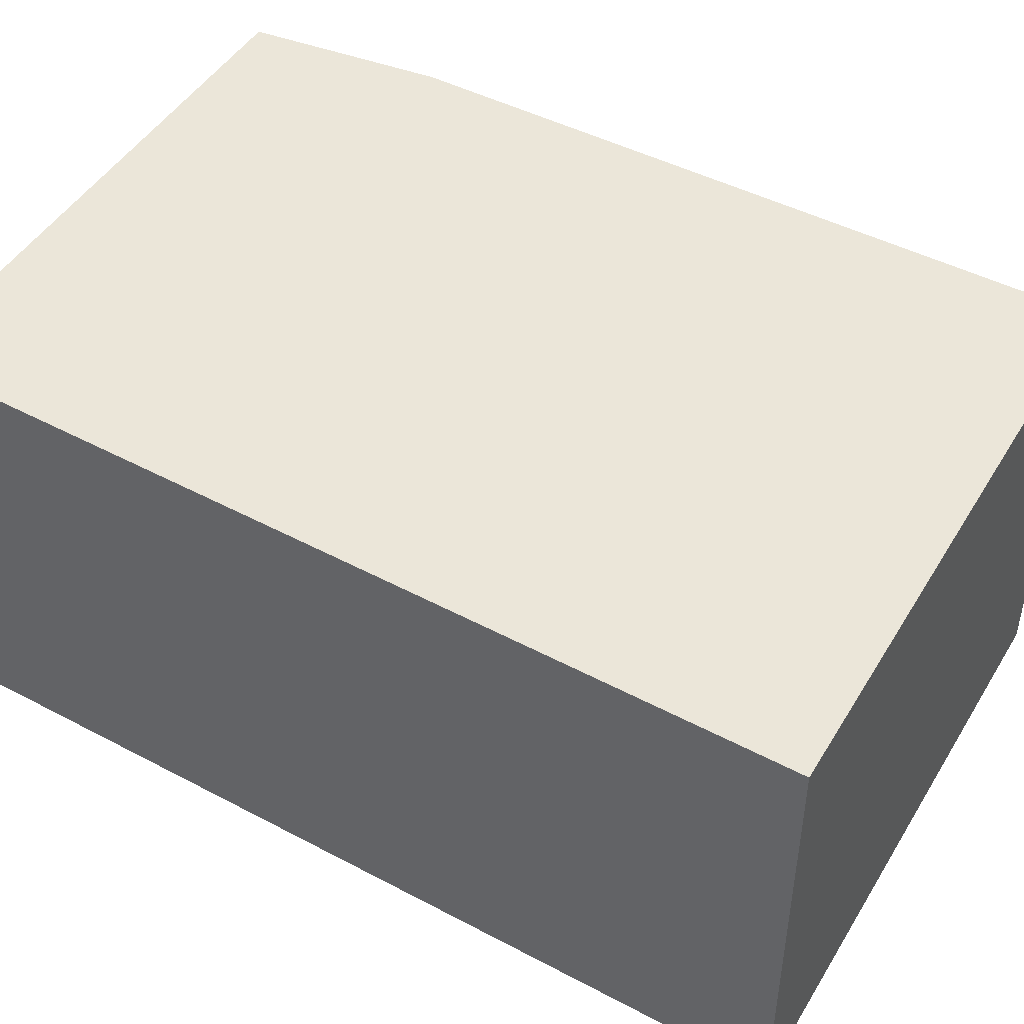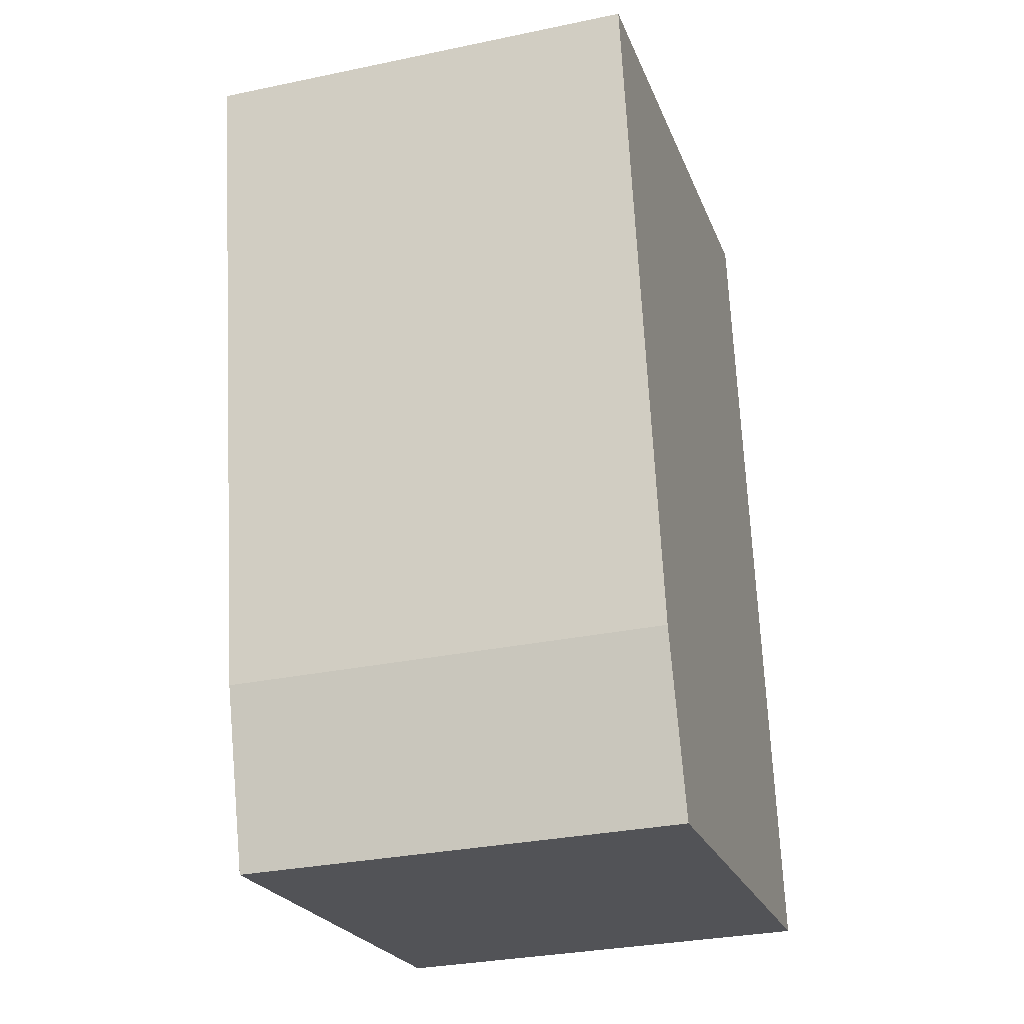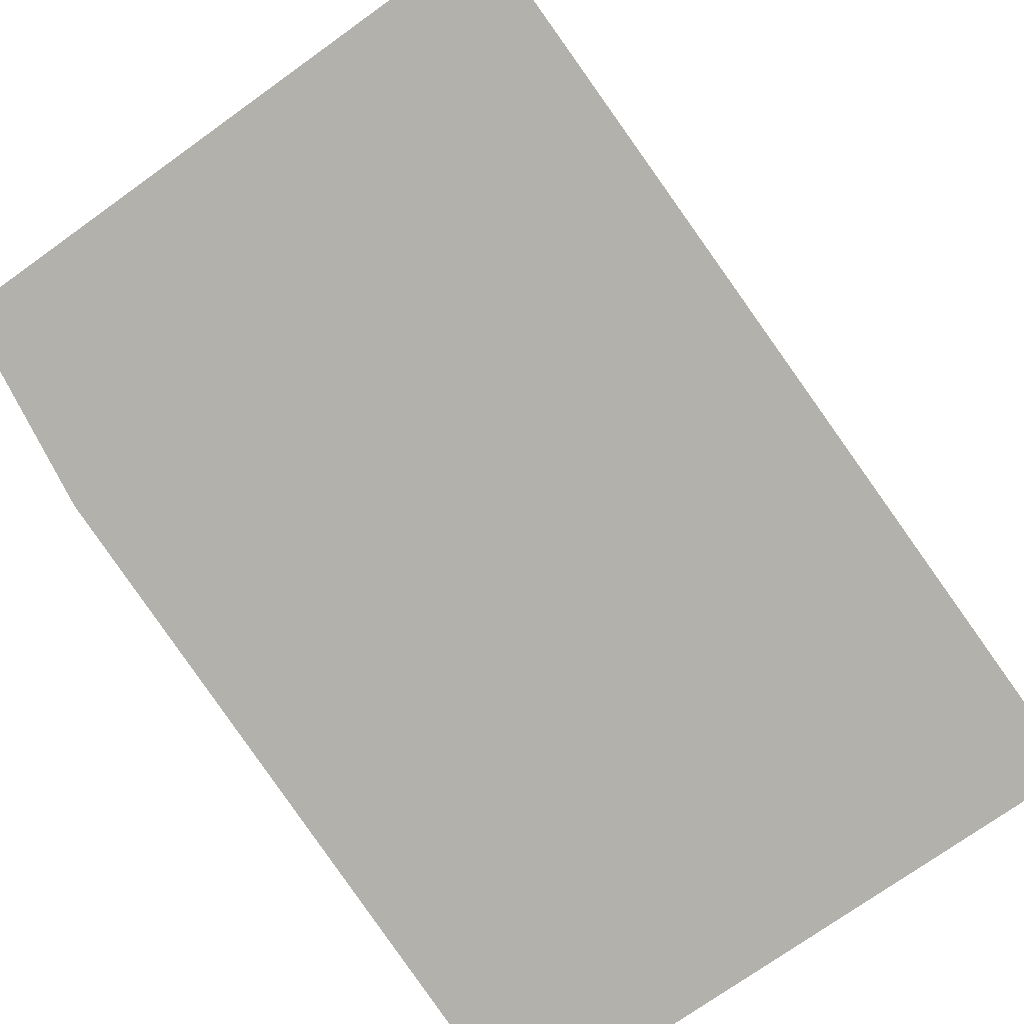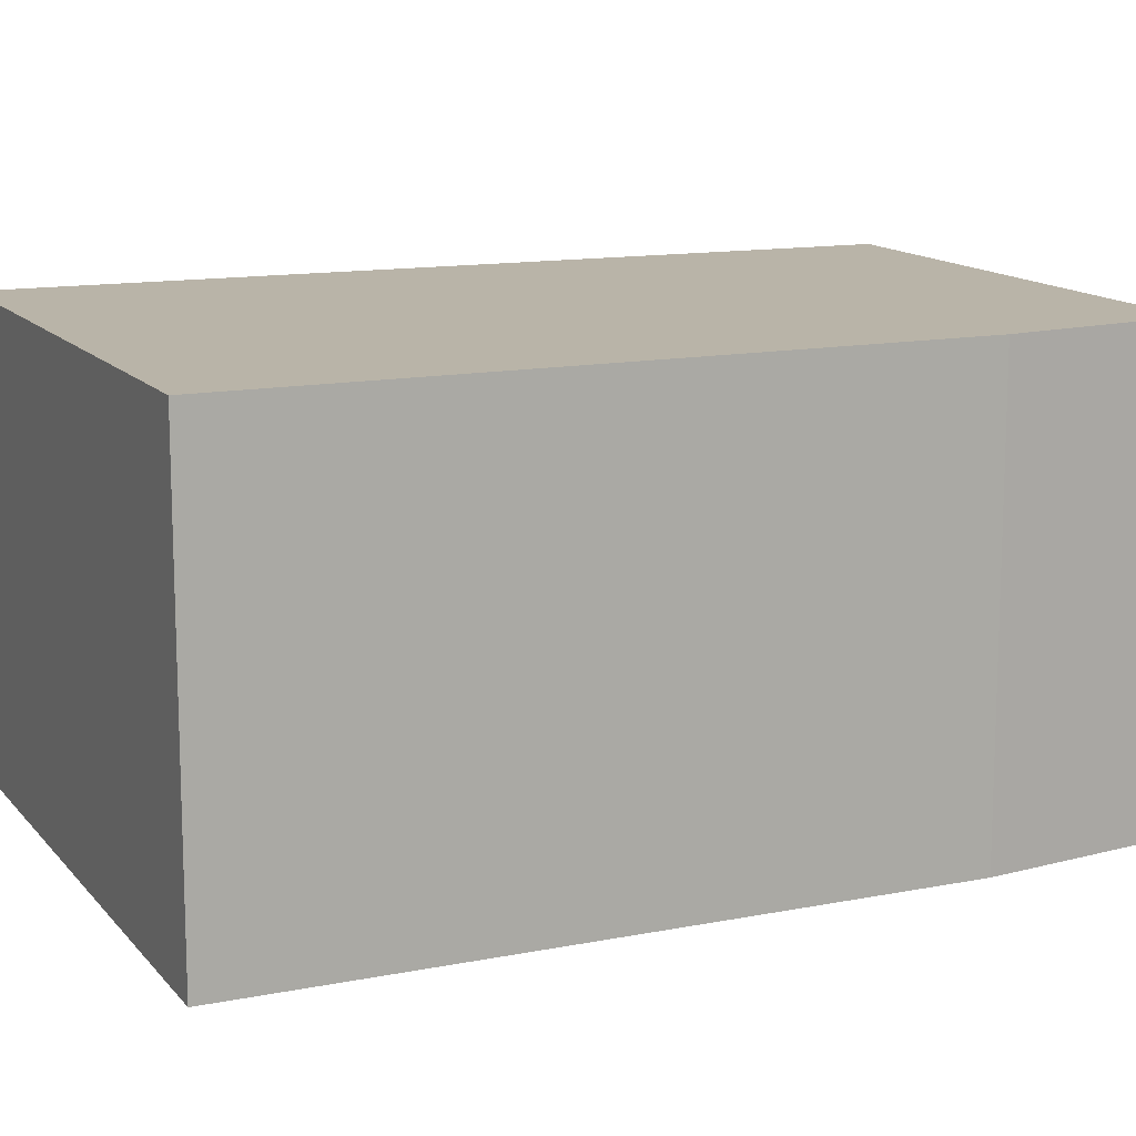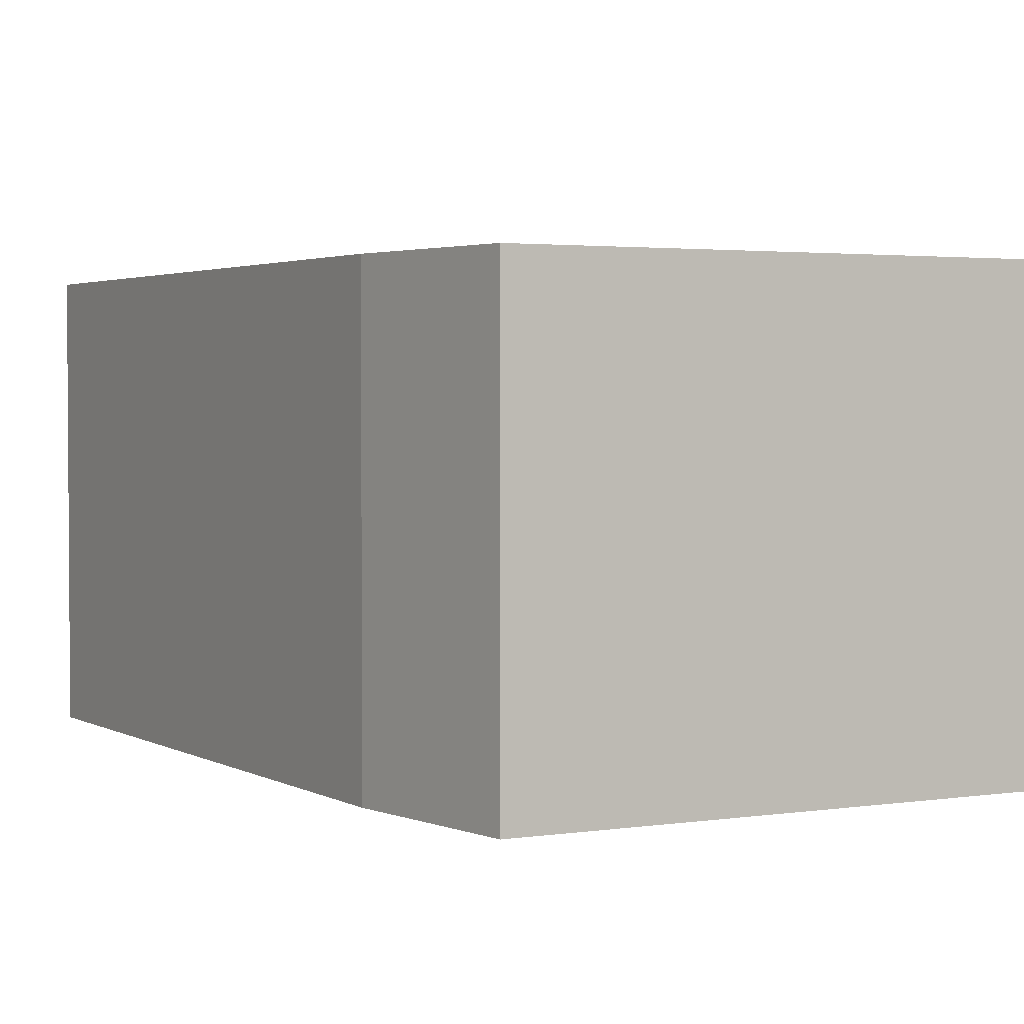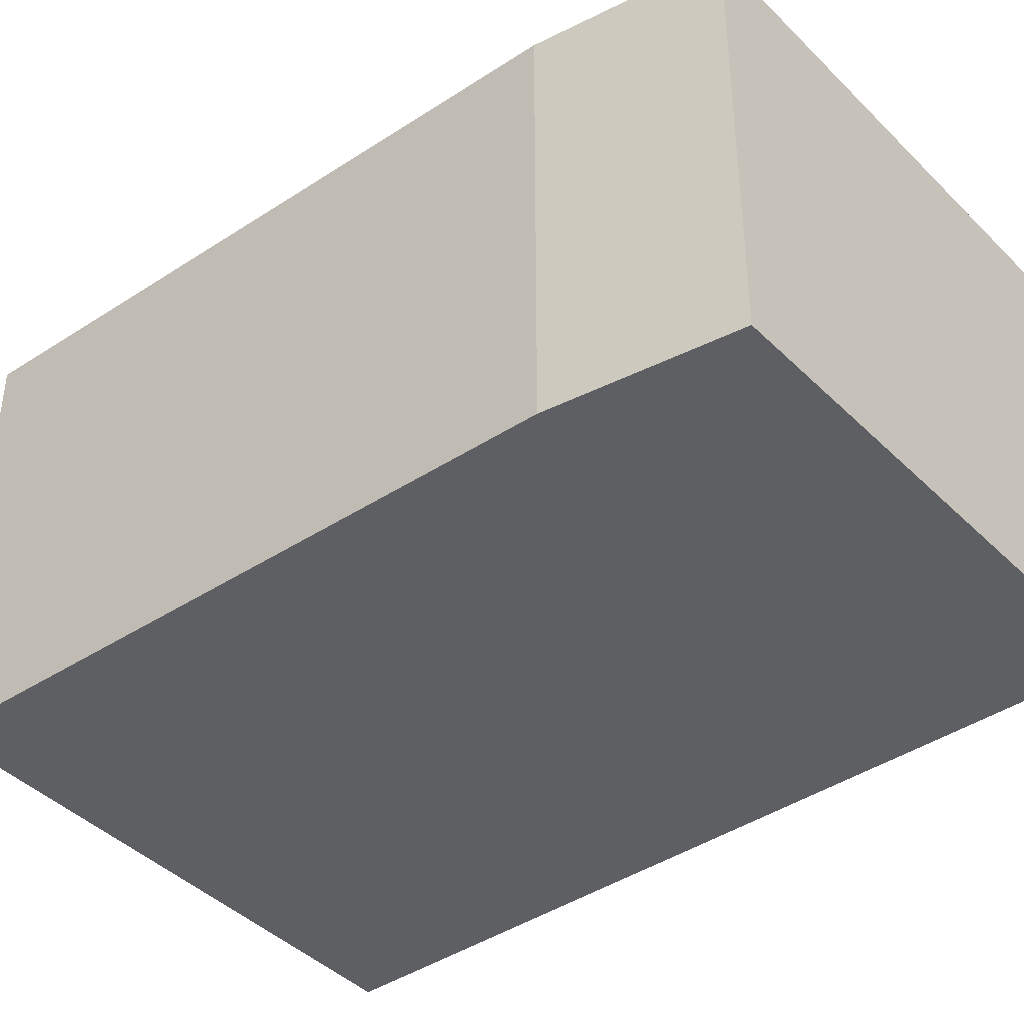
<metadata>
{"format":"obj","ext":"obj","renderer":"f3d","projection":"perspective","resolution":1024,"background":"white","views":[{"elev":48.0,"azim":-50.2,"up":"+Y"},{"elev":-30.9,"azim":106.7,"up":"+Z"},{"elev":-79.1,"azim":-135.6,"up":"+Y"},{"elev":13.2,"azim":75.8,"up":"+Y"},{"elev":2.6,"azim":160.5,"up":"+Y"},{"elev":-40.7,"azim":138.8,"up":"+Y"}]}
</metadata>
<code>
v  0 2.11 1.292e-16
v  2.774 2.11 0.46
v  2.51 2.11 -0.384
v  3.343 2.11 3.616
v  0.64 2.11 4.102
v  3.343 -2.214e-16 3.616
v  2.774 -2.817e-17 0.46
v  2.51 2.351e-17 -0.384
v  0 0 0
v  0.64 -2.512e-16 4.102
g defaultobject
f 1 2 3
f 2 1 4
f 4 1 5
f 6 2 4
f 2 6 7
f 7 3 2
f 3 7 8
f 8 1 3
f 1 8 9
f 9 5 1
f 5 9 10
f 10 4 5
f 4 10 6
f 7 9 8
f 9 7 6
f 9 6 10

</code>
